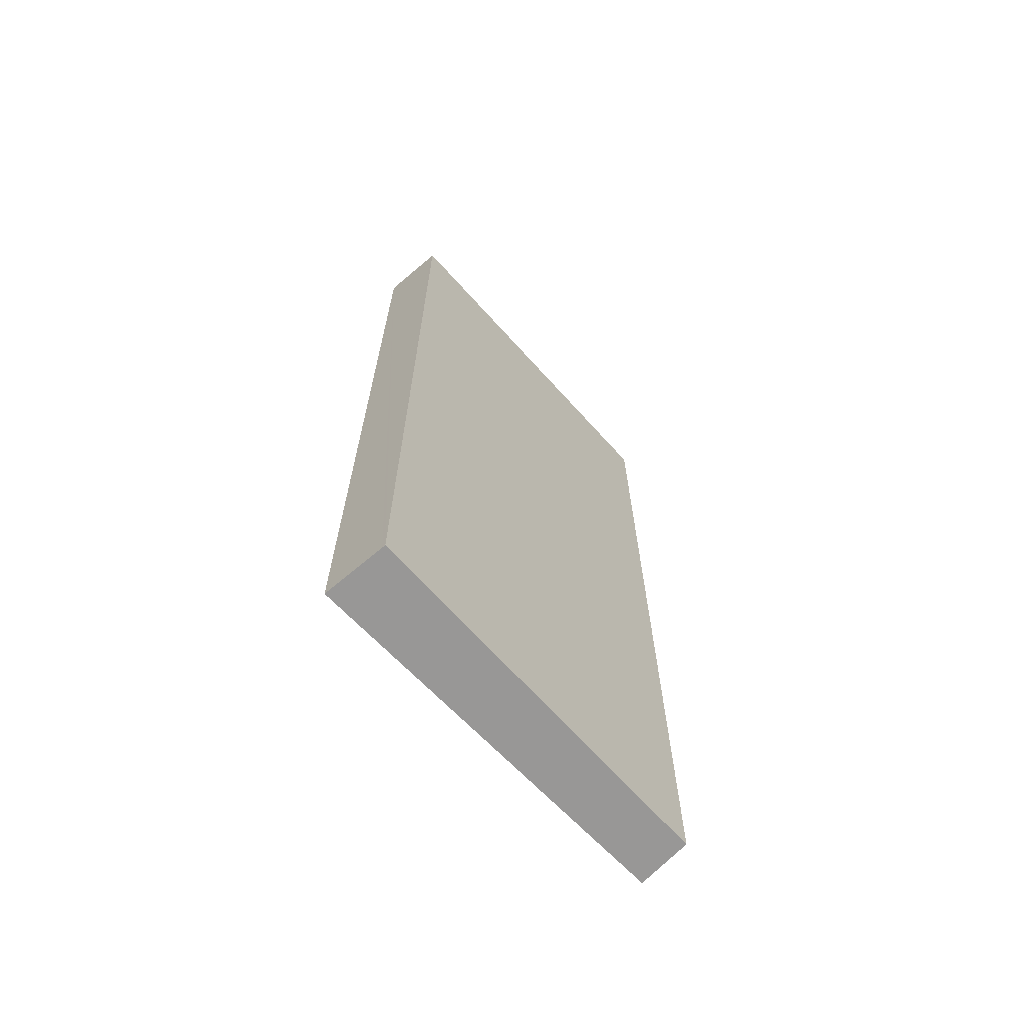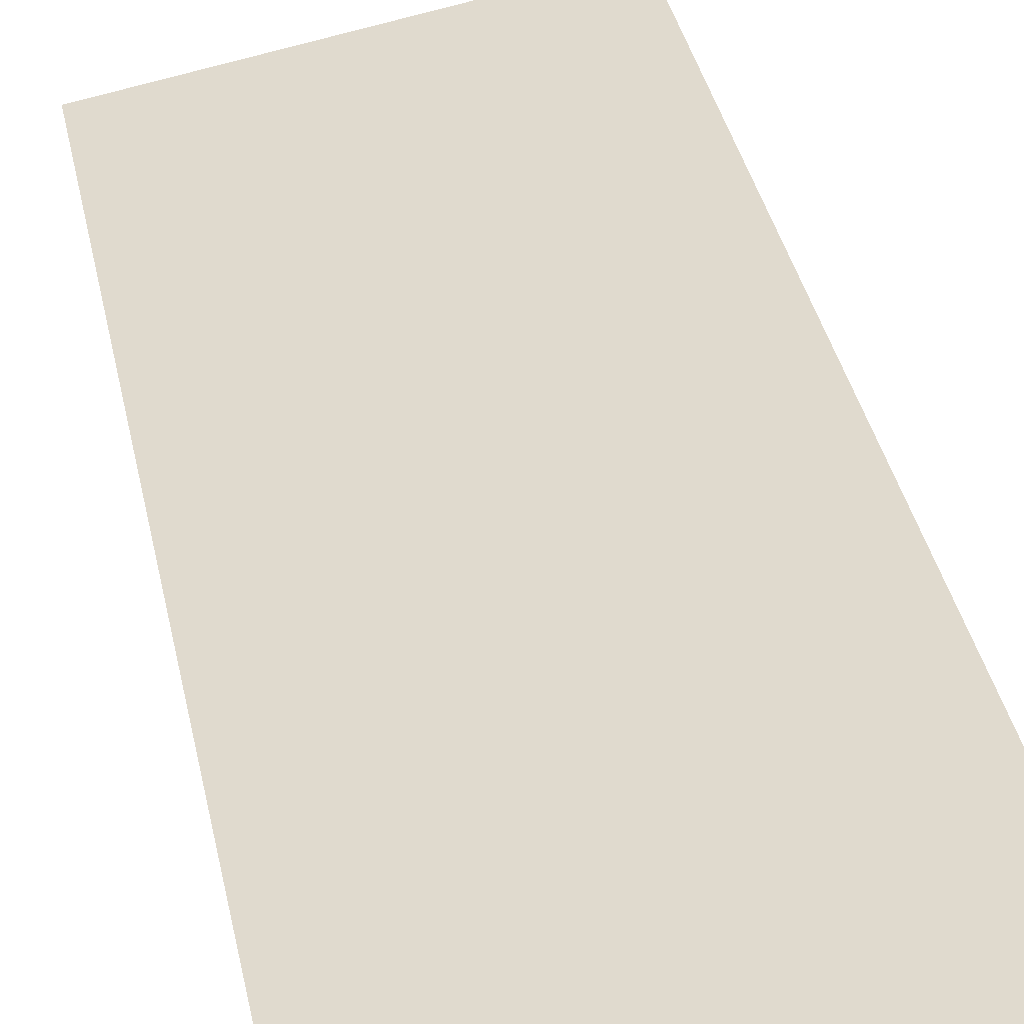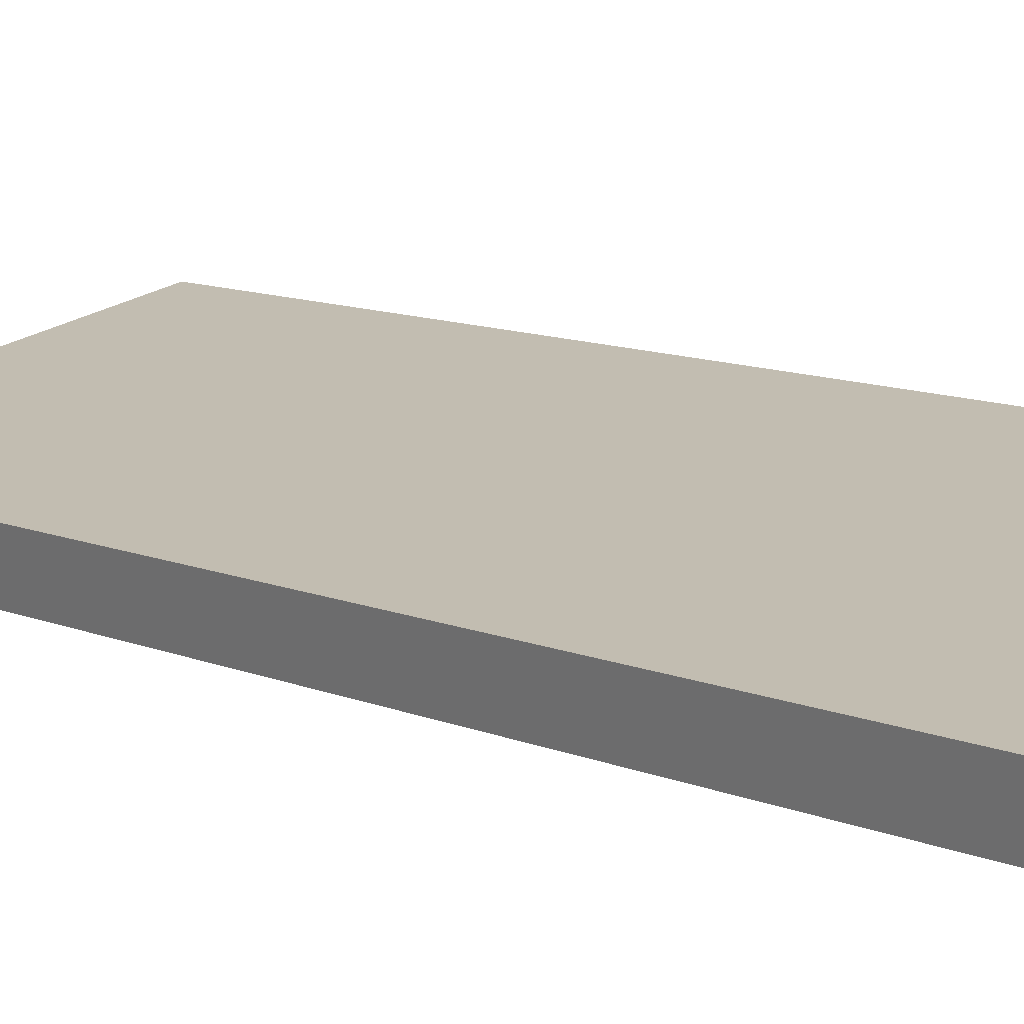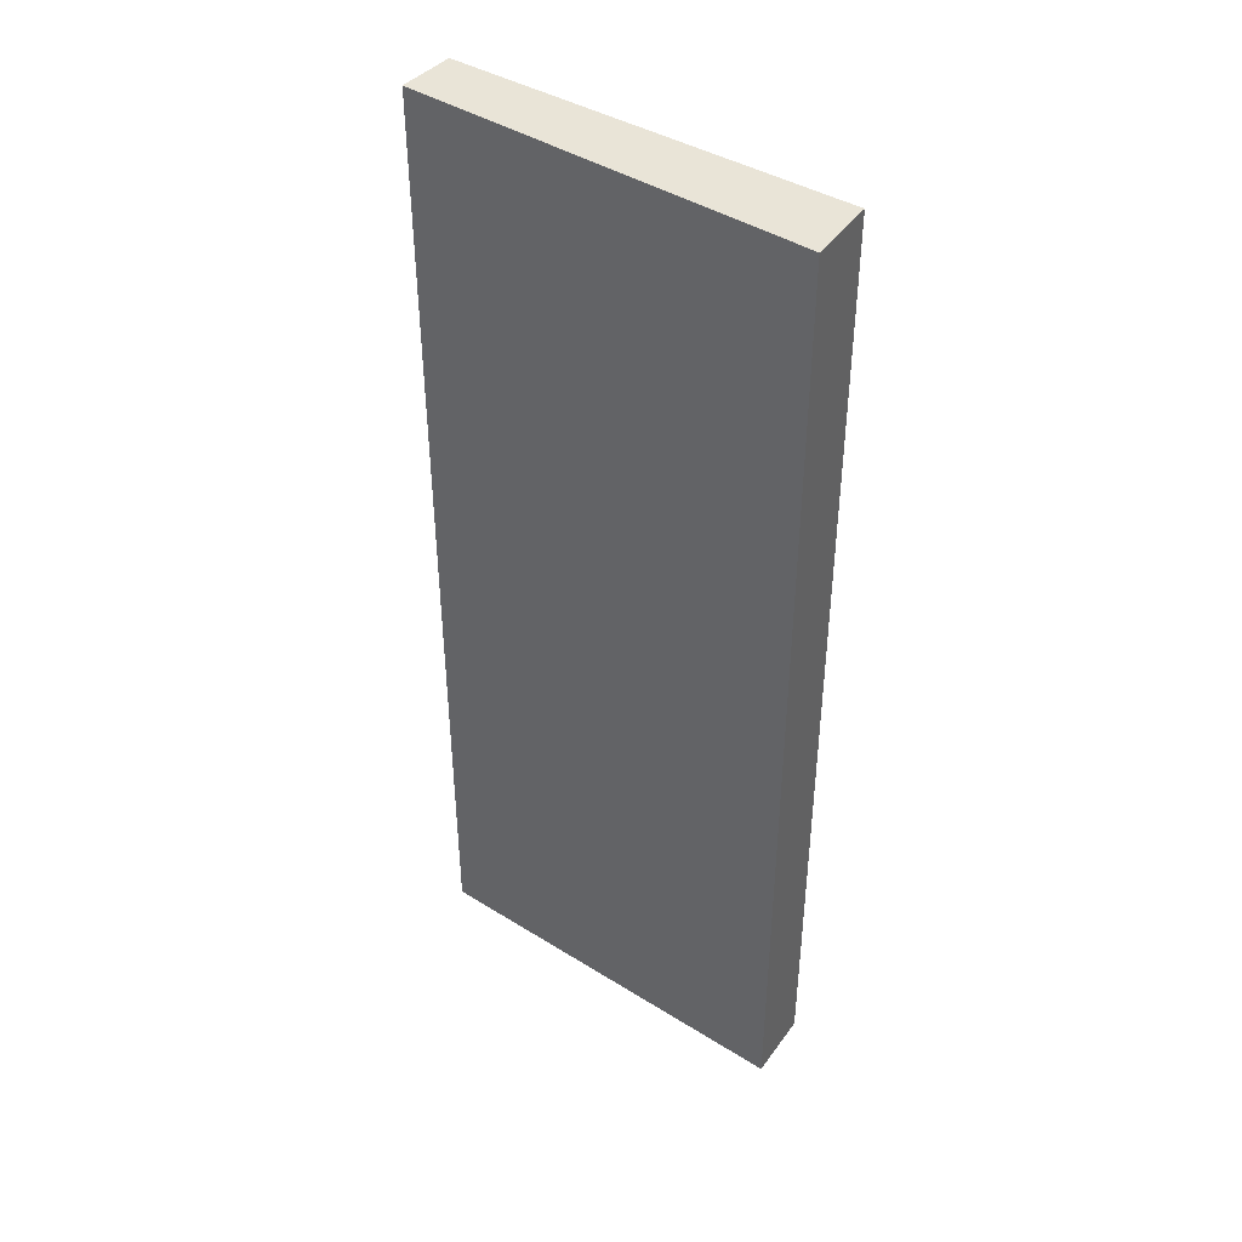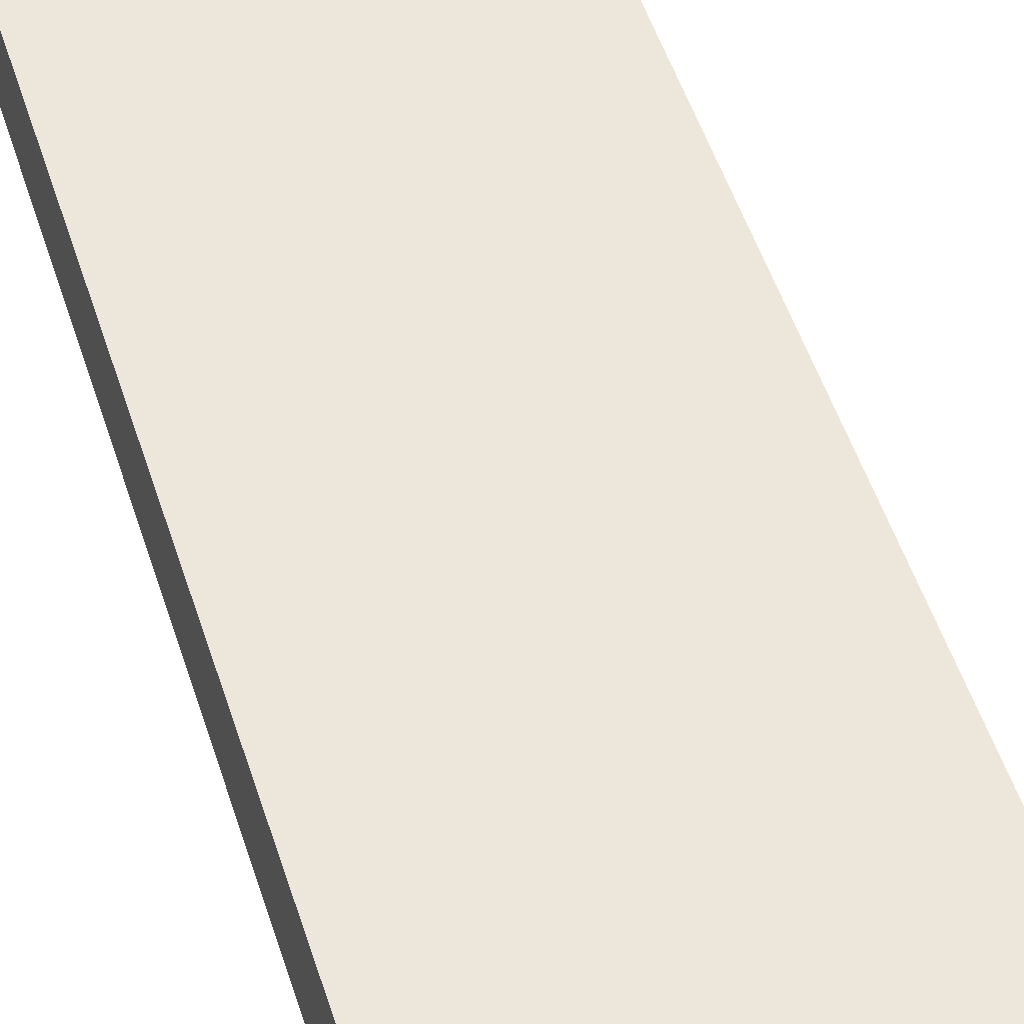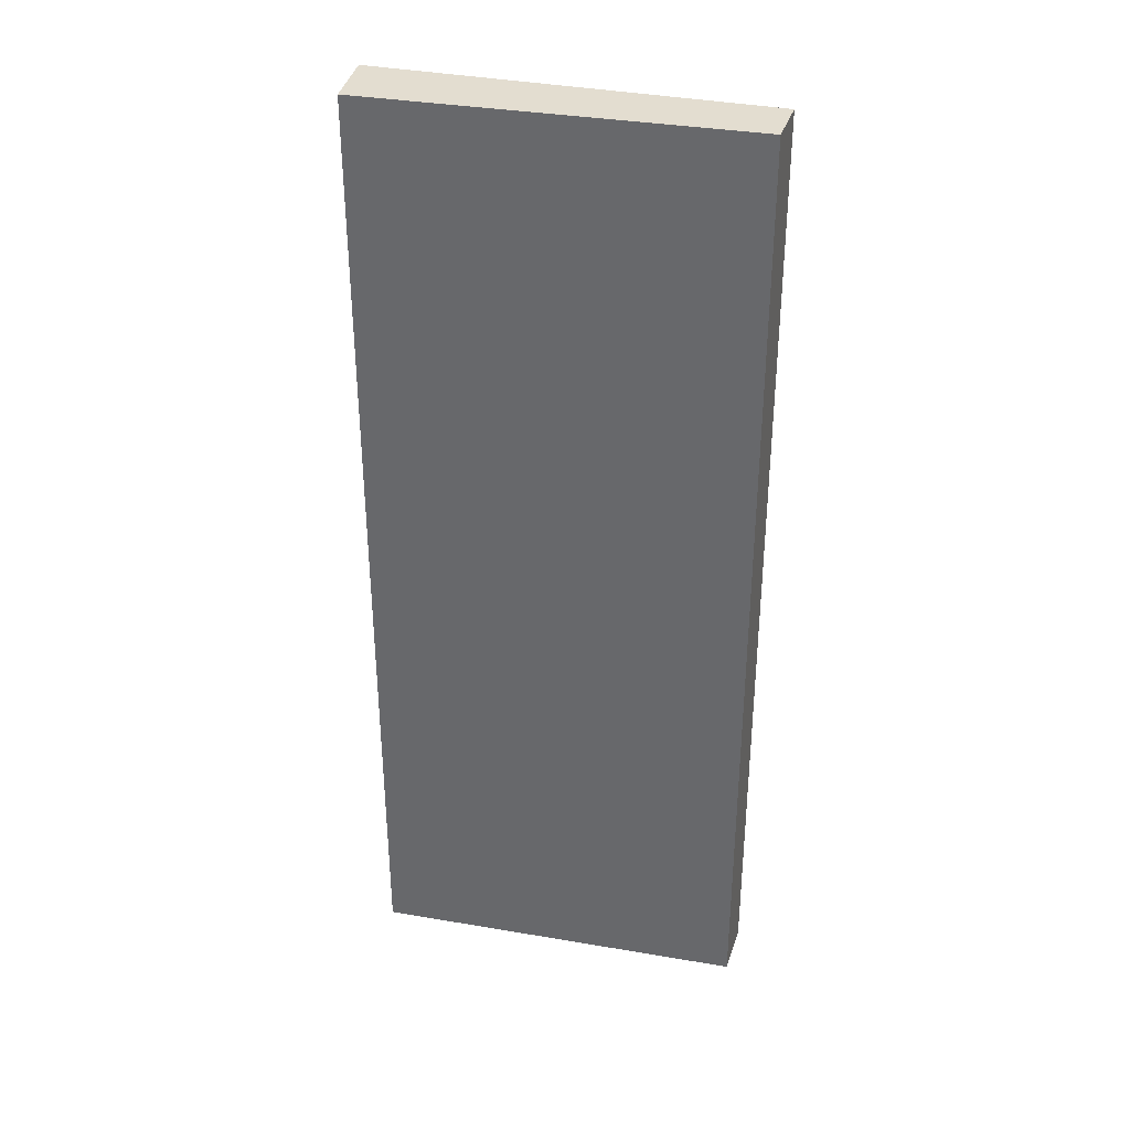
<metadata>
{"format":"obj","ext":"obj","renderer":"f3d","projection":"perspective","resolution":1024,"background":"white","views":[{"elev":-68.3,"azim":124.3,"up":"+Y"},{"elev":37.1,"azim":-11.5,"up":"+Z"},{"elev":11.6,"azim":-45.9,"up":"+Z"},{"elev":43.3,"azim":26.8,"up":"+Y"},{"elev":54.4,"azim":161.8,"up":"+Z"},{"elev":35.5,"azim":-175.1,"up":"+Y"}]}
</metadata>
<code>
v  0 16.84 1.031e-15
v  3.756 16.84 -0.434
v  0.198 16.84 -0.922
v  6.593 16.84 1.125
v  6.709 16.84 0.028
v  6.715 16.84 -0.028
v  6.715 1.715e-18 -0.028
v  6.709 -1.715e-18 0.028
v  6.593 -6.889e-17 1.125
v  0.198 5.646e-17 -0.922
v  3.756 2.657e-17 -0.434
v  0 0 0
g defaultobject
f 1 2 3
f 2 1 4
f 2 4 5
f 2 5 6
f 5 7 6
f 7 5 4
f 7 4 8
f 8 4 9
f 7 2 6
f 2 7 3
f 3 7 10
f 10 7 11
f 10 1 3
f 1 10 12
f 12 4 1
f 4 12 9
f 10 9 12
f 9 10 11
f 9 11 8
f 8 11 7

</code>
